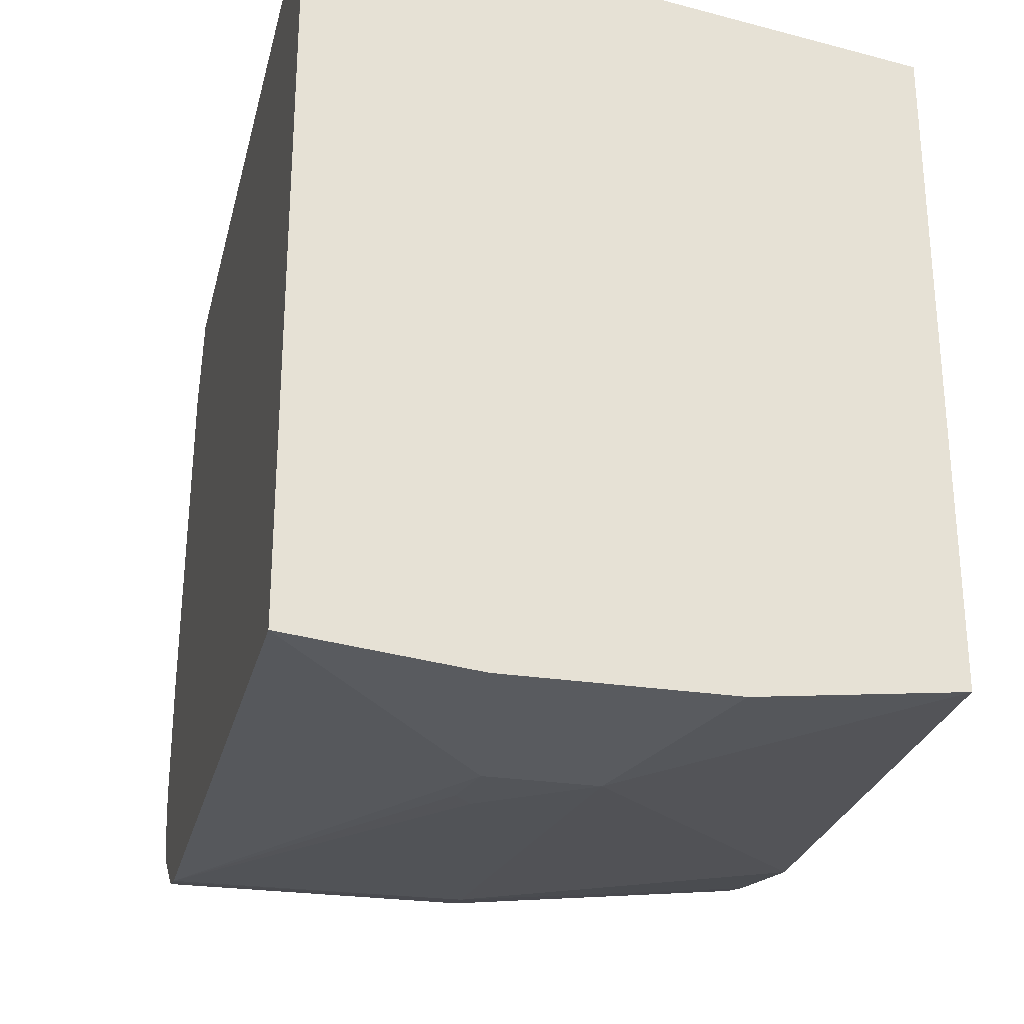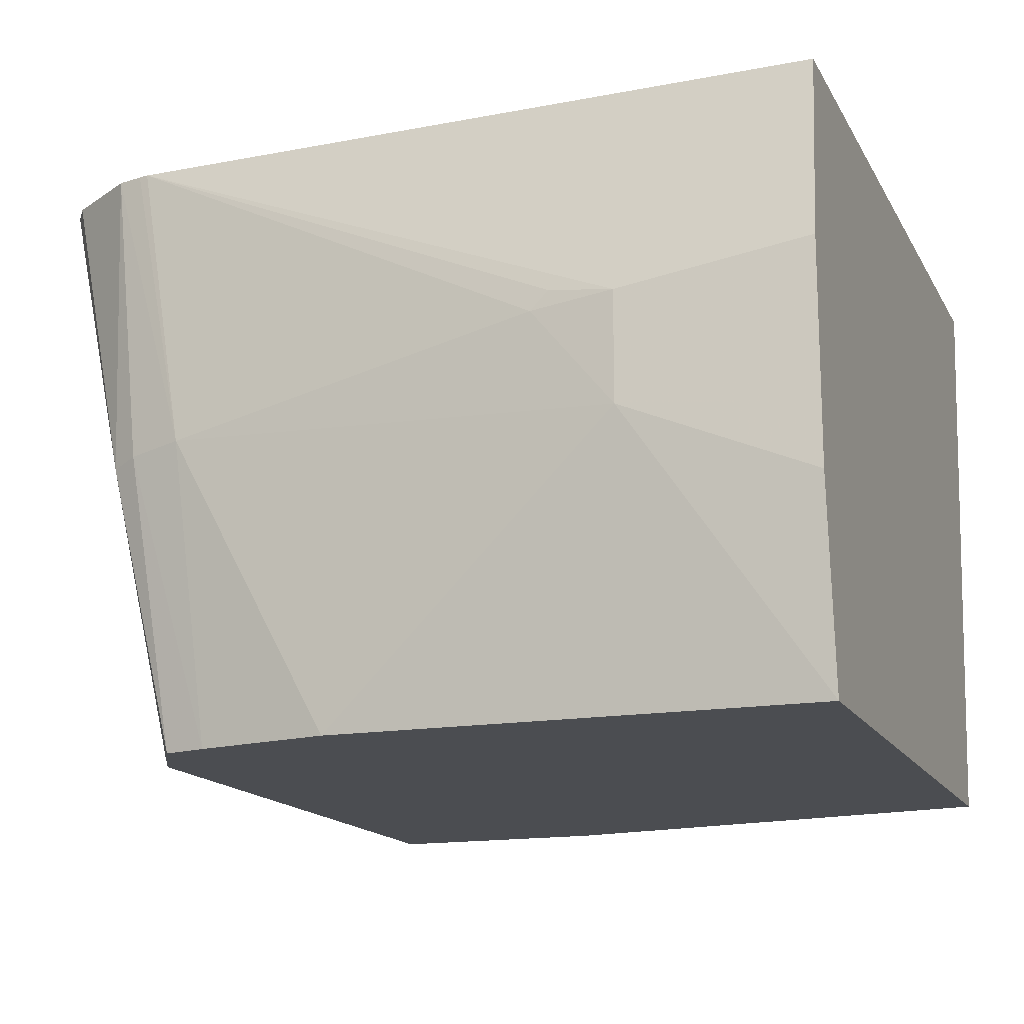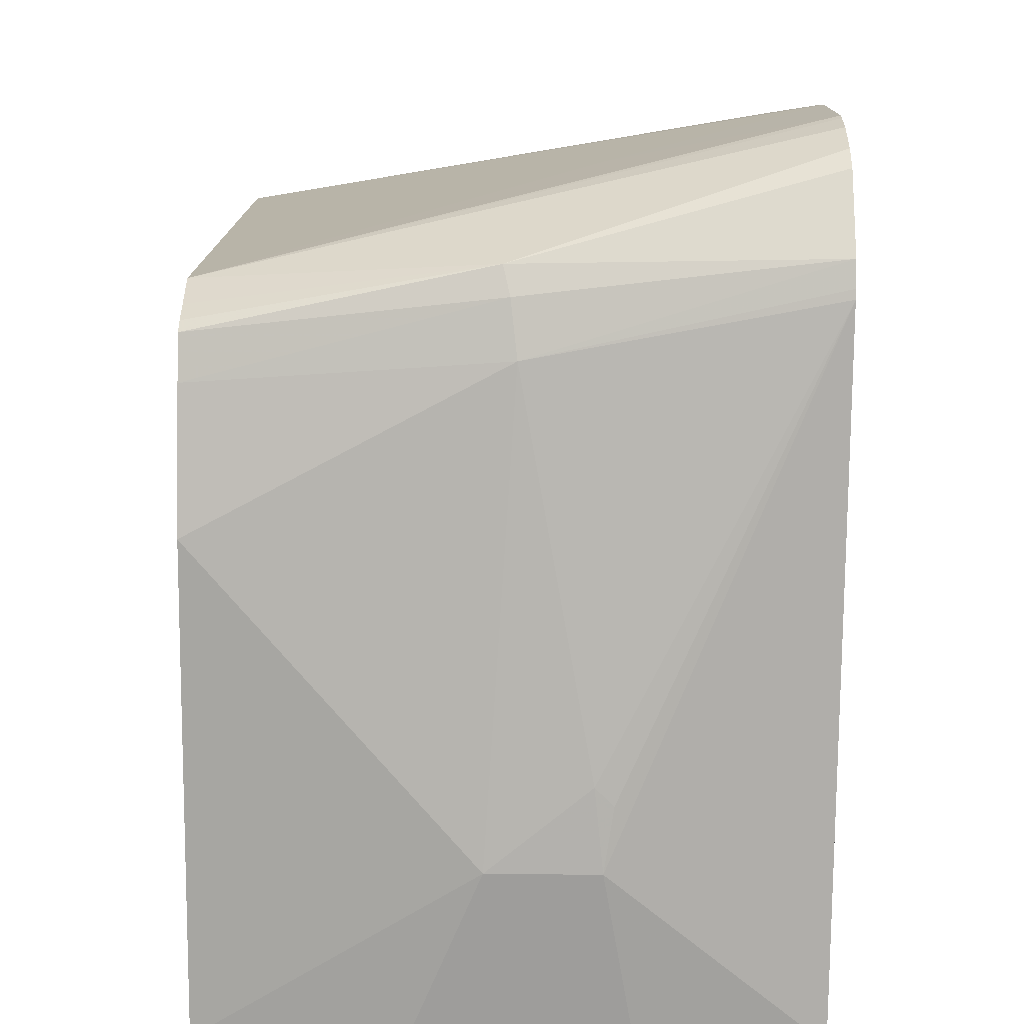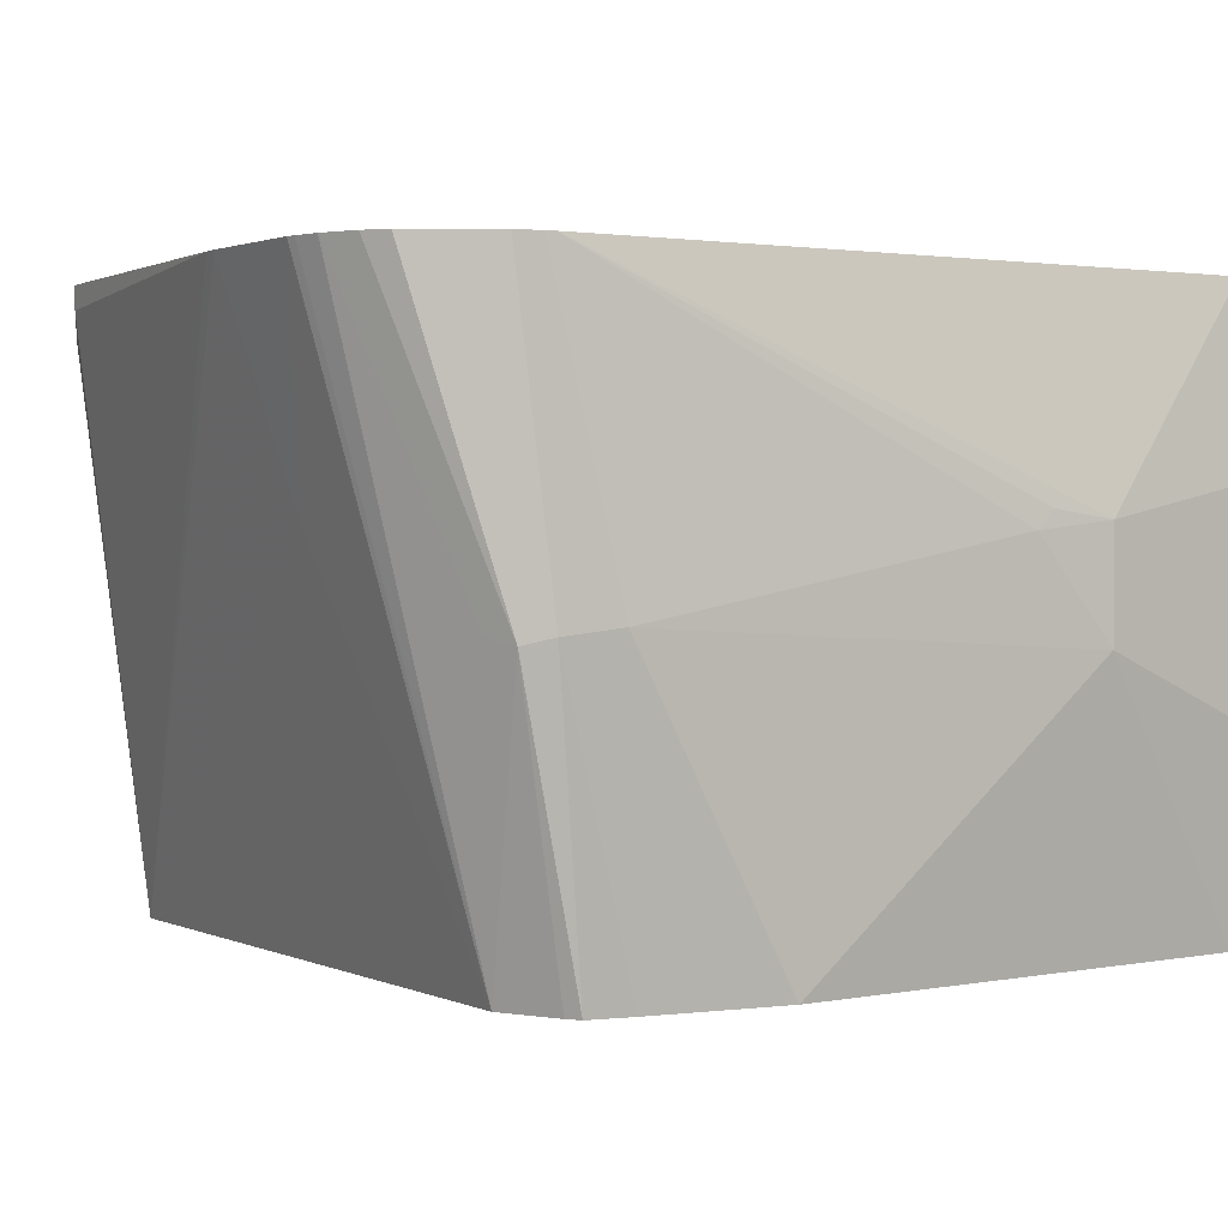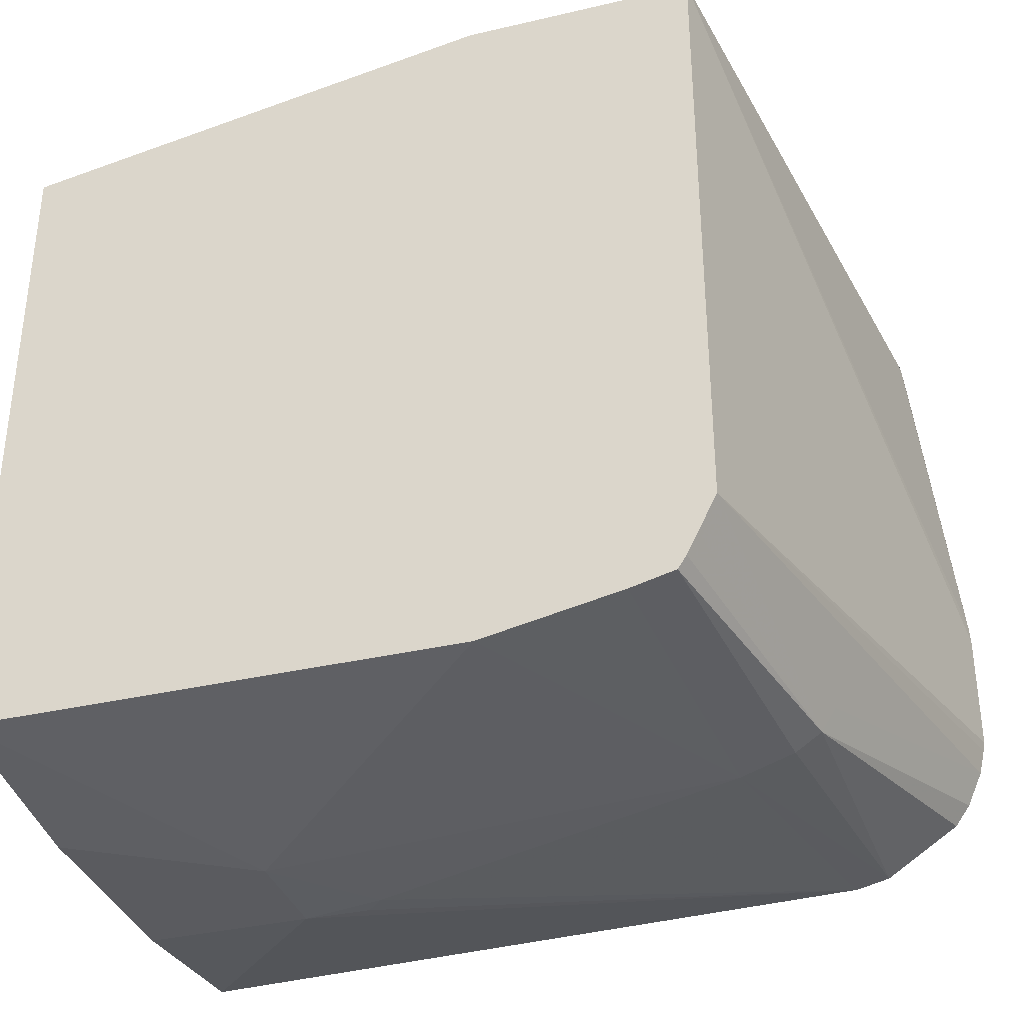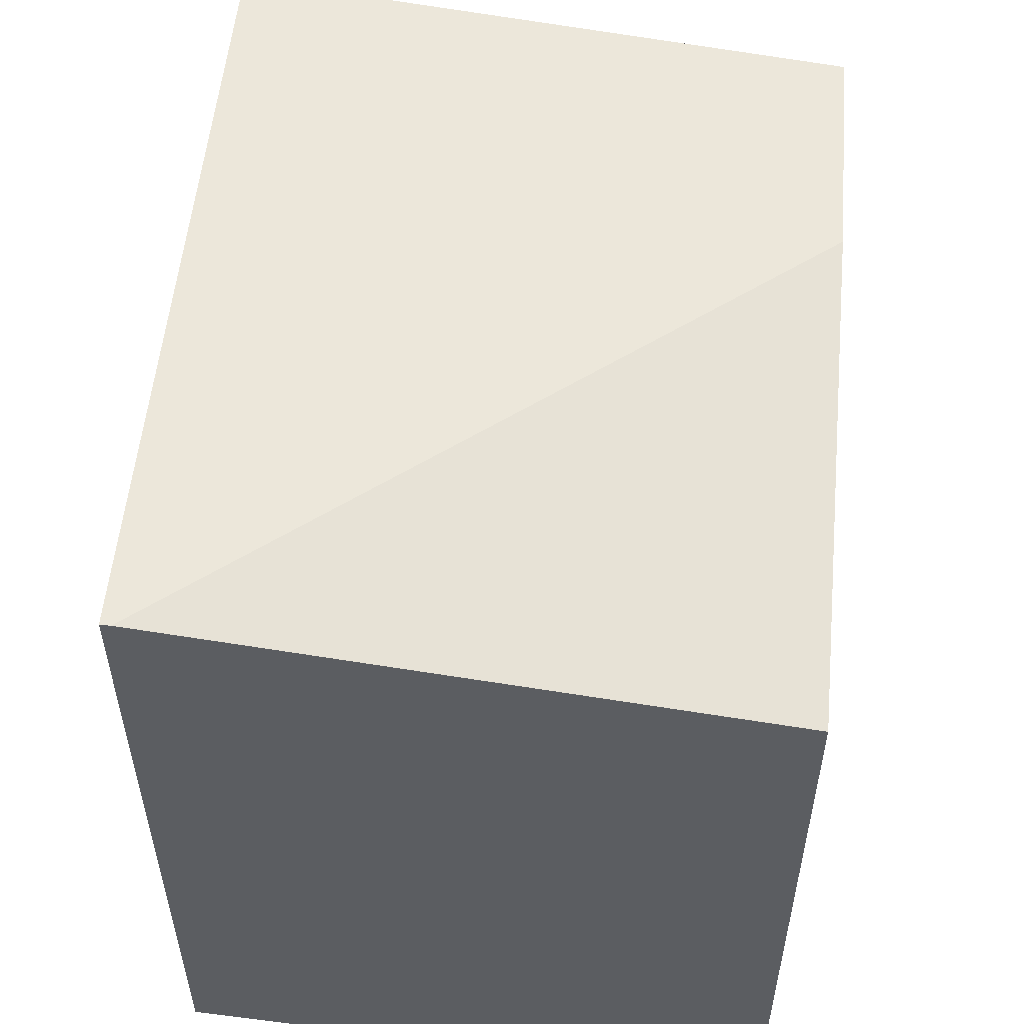
<metadata>
{"format":"obj","ext":"obj","renderer":"f3d","projection":"perspective","resolution":1024,"background":"white","views":[{"elev":-27.1,"azim":76.7,"up":"+Y"},{"elev":-15.6,"azim":20.3,"up":"+Z"},{"elev":-76.0,"azim":-90.5,"up":"+Y"},{"elev":1.8,"azim":-34.2,"up":"+Z"},{"elev":-35.1,"azim":-162.7,"up":"+Y"},{"elev":53.8,"azim":95.0,"up":"+Y"}]}
</metadata>
<code>
v -0.04964 -0.4317 -0.04964
v -0.07281 -0.4301 -0.04632
v -0.07941 -0.4301 -0.05295
v -0.04964 -0.4317 -0.08933
v 0.01732 -0.4255 -0.03718
v 0.01732 -0.4185 0.02832
v -0.2382 -0.4112 0.02832
v -0.2184 -0.4169 -0.07942
v 0.01732 -0.4169 -0.1893
v 0.01732 -0.4255 -0.1166
v -0.1588 -0.4169 -0.1893
v 0.01732 -0.2433 0.02832
v -0.2416 -0.4105 0.02832
v -0.2509 -0.4083 0.02832
v -0.2382 -0.4119 -0.08187
v -0.2085 -0.4071 -0.1893
v 0.01732 -0.1787 -0.1893
v 0.01732 -0.1492 0.02828
v 0.01695 -0.1492 0.02832
v -0.2481 -0.4069 -0.08437
v -0.2779 -0.3907 0.02832
v -0.2244 -0.4031 -0.1893
v 0.01732 -0.1492 0.02466
v -0.1548 -0.1492 -0.1893
v -0.2632 -0.1492 0.02832
v -0.2382 -0.3772 -0.1893
v -0.2316 -0.3904 -0.1893
v -0.2276 -0.3984 -0.1893
v -0.2835 -0.3828 0.02832
v -0.2531 -0.397 -0.08187
v -0.2382 -0.1492 -0.1893
v -0.2632 -0.1492 0.01533
v -0.2647 -0.1522 0.02832
v -0.2892 -0.3701 0.02832
v -0.2914 -0.3607 0.02832
v -0.2921 -0.3573 0.02832
v -0.2729 -0.3275 -0.04964
v -0.2921 -0.312 0.02832
v -0.2917 -0.3062 0.02832
v -0.2779 -0.1787 0.01984
v -0.2729 -0.1687 0.009916
v -0.2619 -0.1492 -1.082e-05
v -0.2647 -0.1522 0.01984
v -0.2741 -0.1711 0.02832
v -0.2779 -0.1787 0.02832
f 18 42 32
f 18 32 25
f 18 25 19
f 20 21 29
f 20 27 28
f 20 28 22
f 18 31 42
f 20 26 27
f 18 24 31
f 9 24 17
f 17 24 23
f 15 22 16
f 15 20 22
f 14 21 20
f 14 20 15
f 12 18 19
f 9 31 24
f 20 29 30
f 18 23 24
f 20 30 26
f 40 45 44
f 25 43 33
f 41 44 43
f 40 44 41
f 39 45 40
f 36 38 37
f 33 43 44
f 32 41 43
f 32 42 41
f 31 41 42
f 25 32 43
f 31 40 41
f 31 38 39
f 31 37 38
f 29 34 30
f 26 37 31
f 26 36 37
f 26 35 36
f 26 34 35
f 26 30 34
f 31 39 40
f 9 27 26
f 9 26 31
f 9 22 28
f 5 18 12
f 5 23 18
f 5 17 23
f 5 9 17
f 5 10 9
f 4 11 9
f 4 8 11
f 4 9 10
f 5 12 6
f 3 8 4
f 2 7 3
f 1 7 2
f 1 6 7
f 1 5 6
f 1 10 5
f 1 4 10
f 1 3 4
f 9 28 27
f 3 7 8
f 6 12 19
f 1 2 3
f 6 25 33
f 6 19 25
f 9 16 22
f 9 11 16
f 8 16 11
f 8 15 16
f 8 14 15
f 8 13 14
f 7 13 8
f 6 13 7
f 6 14 13
f 6 45 39
f 6 29 21
f 6 34 29
f 6 35 34
f 6 36 35
f 6 38 36
f 6 39 38
f 6 44 45
f 6 21 14
f 6 33 44

</code>
